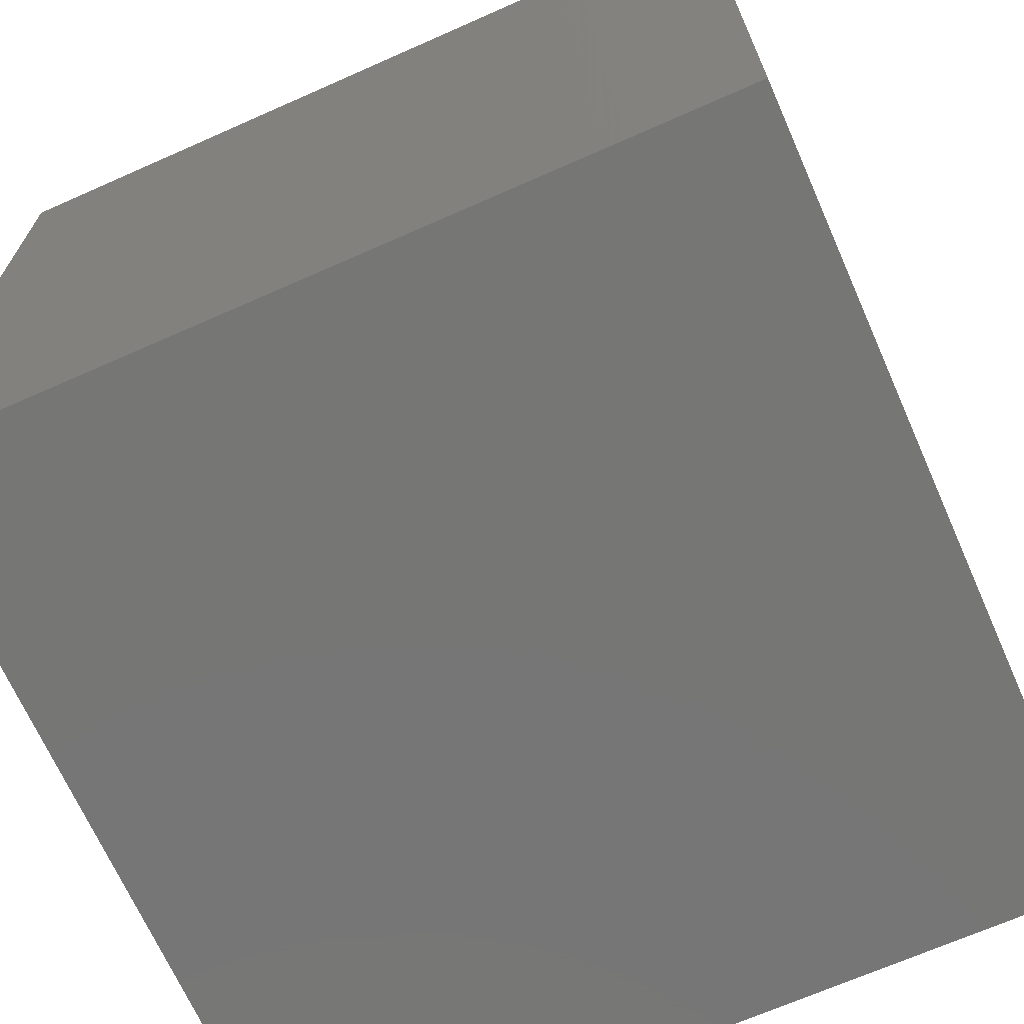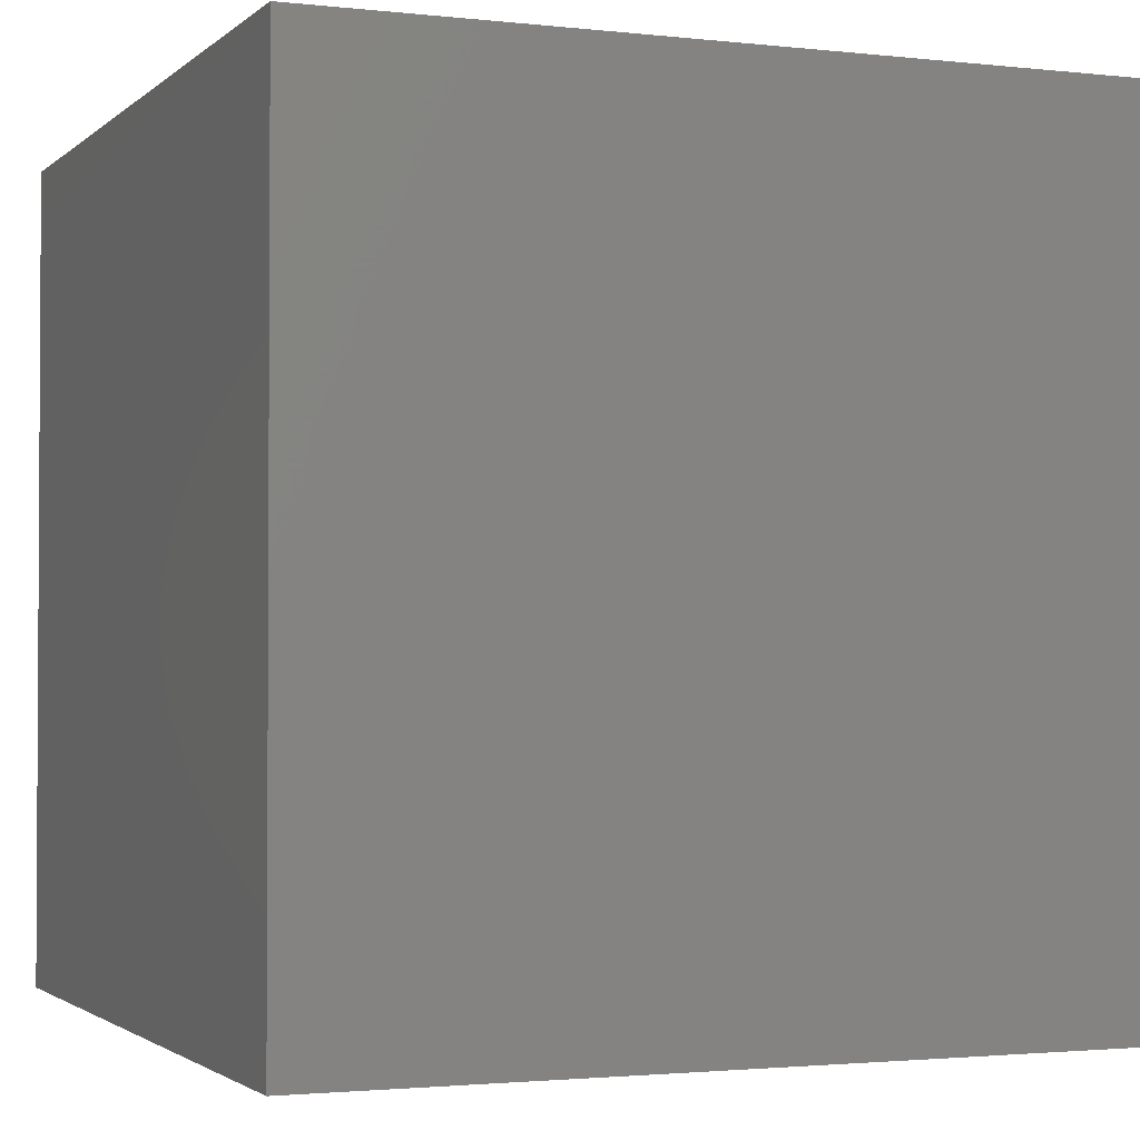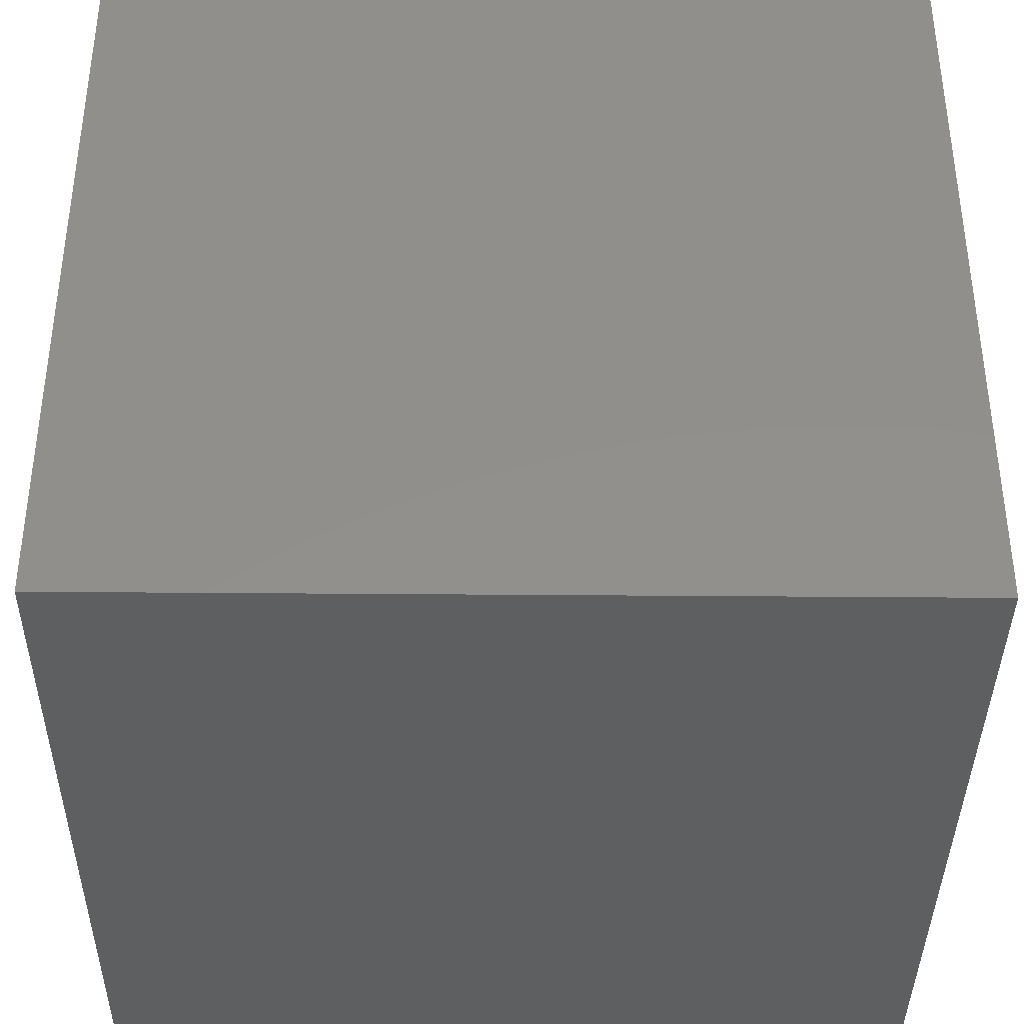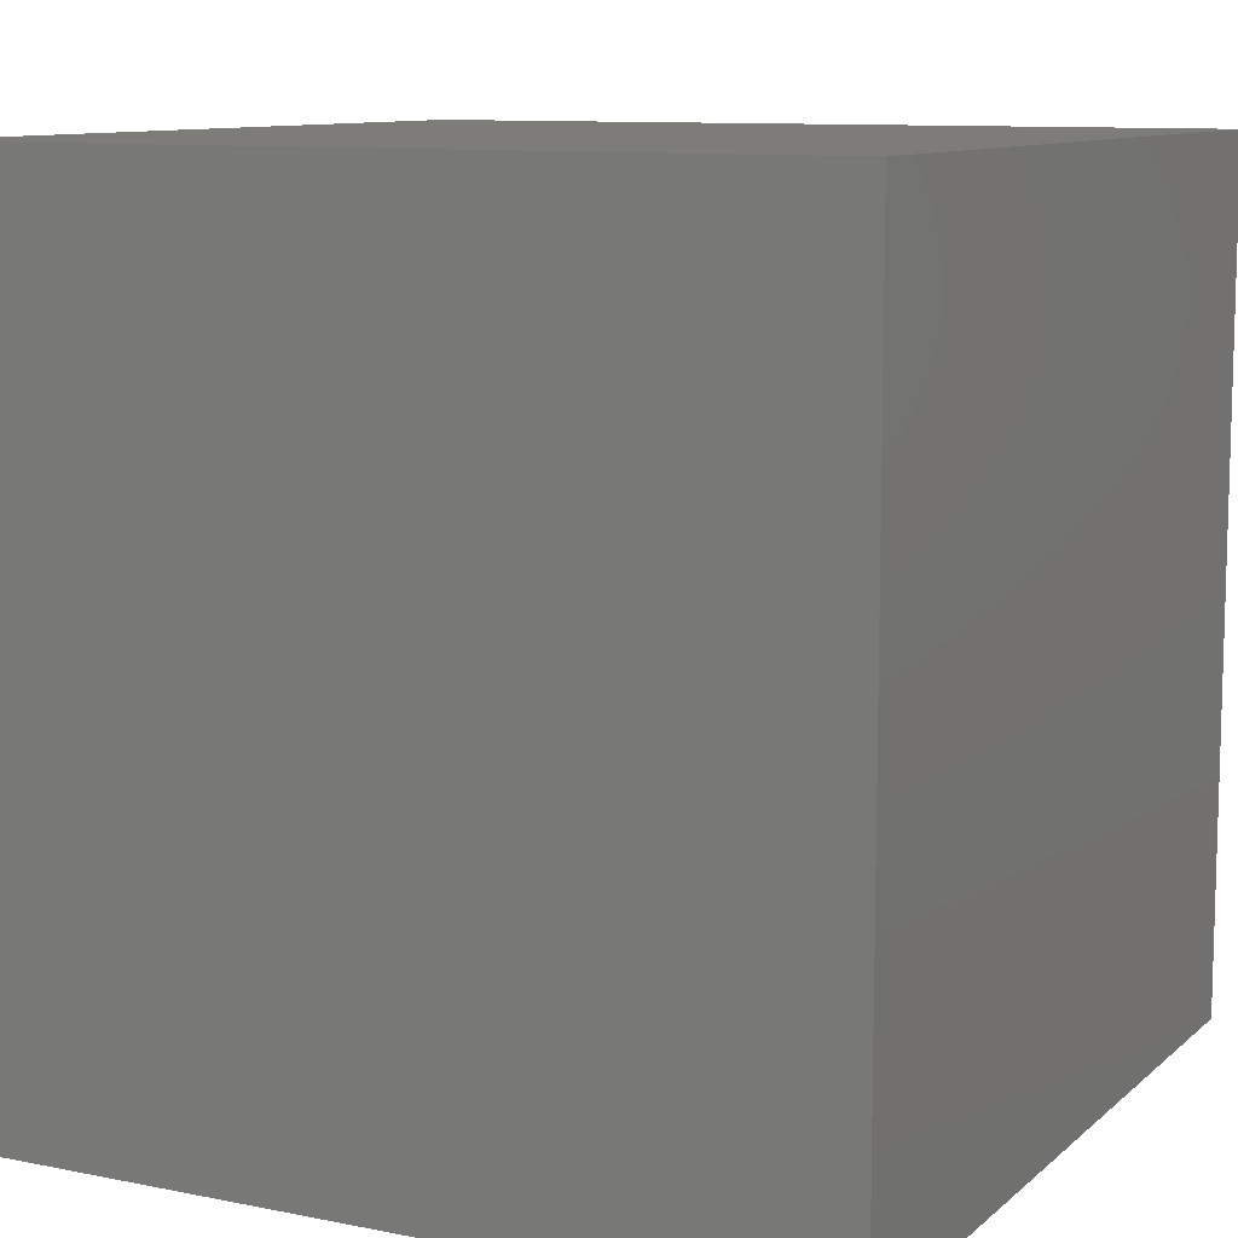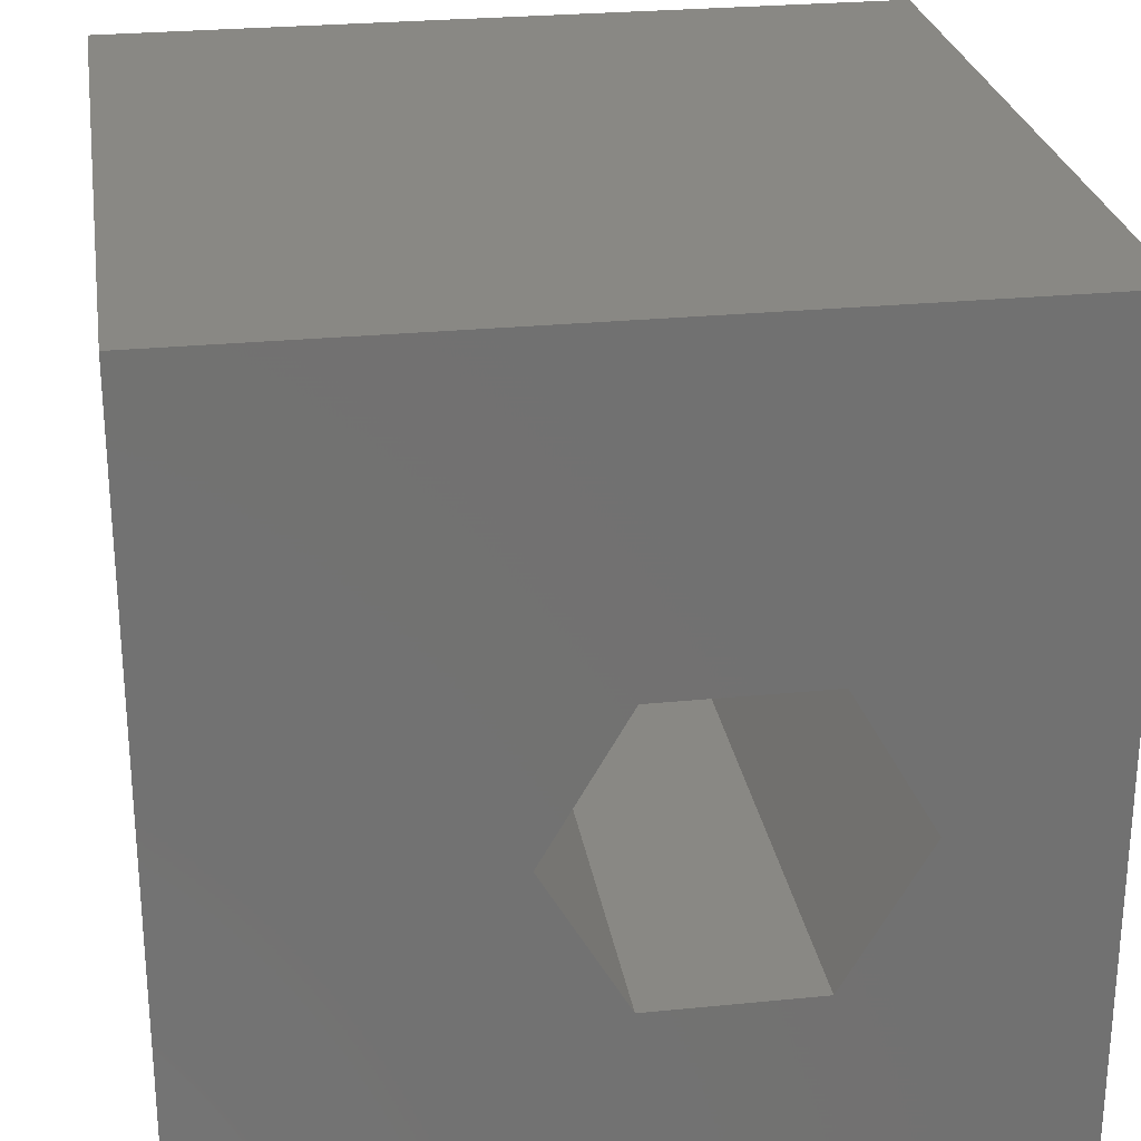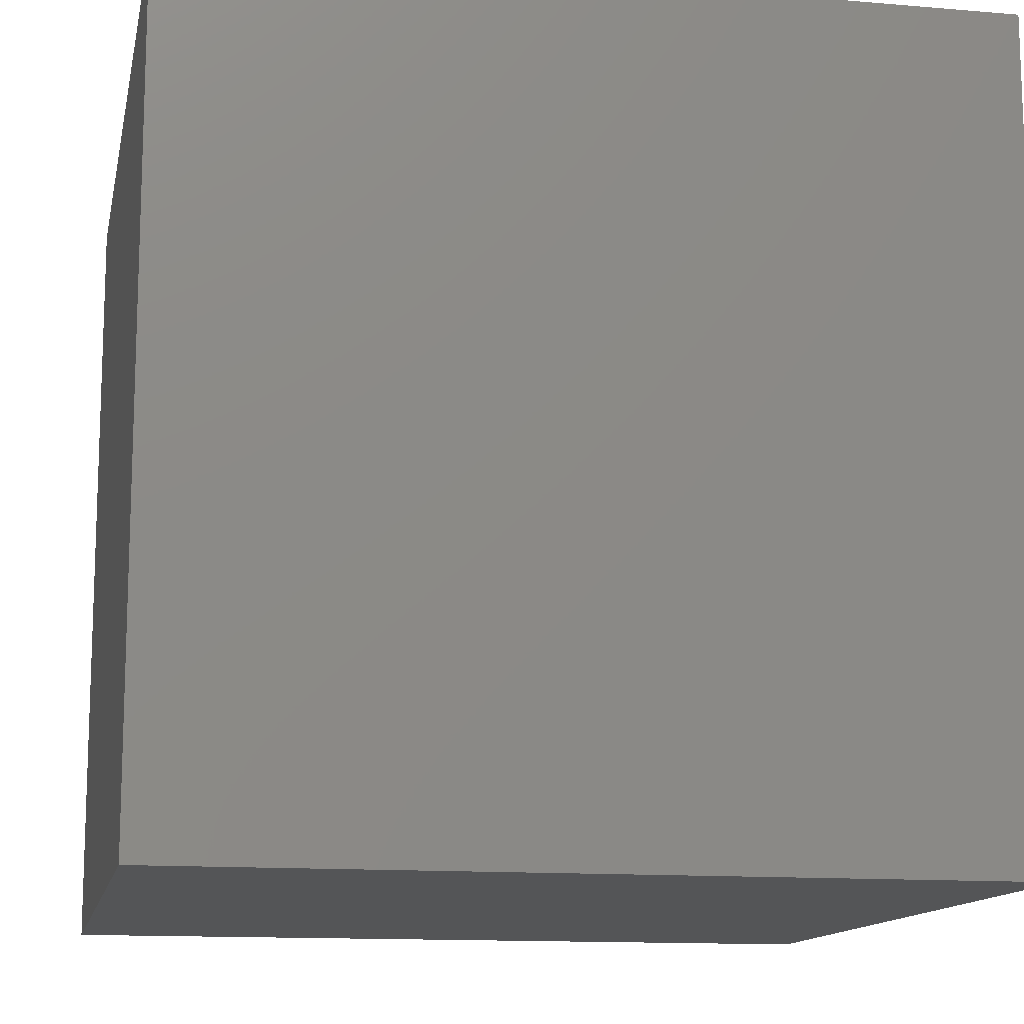
<metadata>
{"format":"stl","ext":"stl","renderer":"f3d","projection":"perspective","resolution":1024,"background":"white","views":[{"elev":-68.6,"azim":-66.1,"up":"+Z"},{"elev":-2.0,"azim":157.9,"up":"+Y"},{"elev":-38.3,"azim":179.4,"up":"+Z"},{"elev":10.1,"azim":-152.8,"up":"+Y"},{"elev":26.4,"azim":-8.9,"up":"+Y"},{"elev":-13.1,"azim":-11.1,"up":"+Z"}]}
</metadata>
<code>
# stl→obj: 20 verts, 36 faces
v 0 10 10
v 0 10 0
v 0 0 10
v 0 0 0
v 10 10 10
v 8.001 4.217 10
v 10 0 10
v 6.962 2.417 10
v 4.883 2.417 10
v 3.844 4.217 10
v 4.883 6.017 10
v 6.962 6.017 10
v 10 10 0
v 10 0 0
v 3.844 4.217 1.416
v 4.883 6.017 1.416
v 6.962 6.017 1.416
v 8.001 4.217 1.416
v 6.962 2.417 1.416
v 4.883 2.417 1.416
f 1 2 3
f 3 2 4
f 5 6 7
f 7 6 8
f 7 8 3
f 8 9 3
f 3 9 10
f 3 10 1
f 1 10 11
f 1 11 5
f 5 11 12
f 5 12 6
f 13 5 14
f 14 5 7
f 2 13 4
f 4 13 14
f 5 13 1
f 1 13 2
f 14 7 4
f 4 7 3
f 15 16 10
f 10 16 11
f 16 17 11
f 11 17 12
f 17 18 12
f 12 18 6
f 18 19 6
f 6 19 8
f 19 20 8
f 8 20 9
f 20 15 9
f 9 15 10
f 20 19 15
f 15 19 18
f 15 18 16
f 16 18 17

</code>
